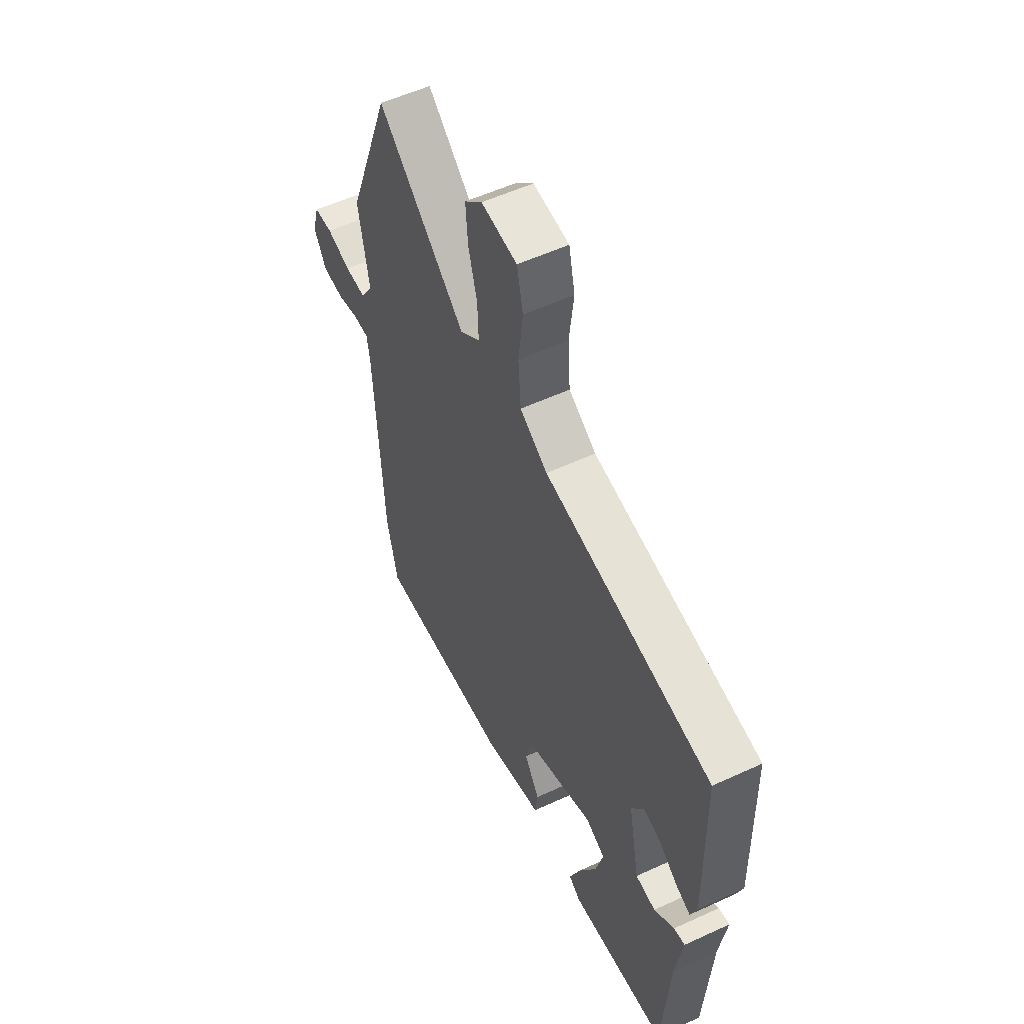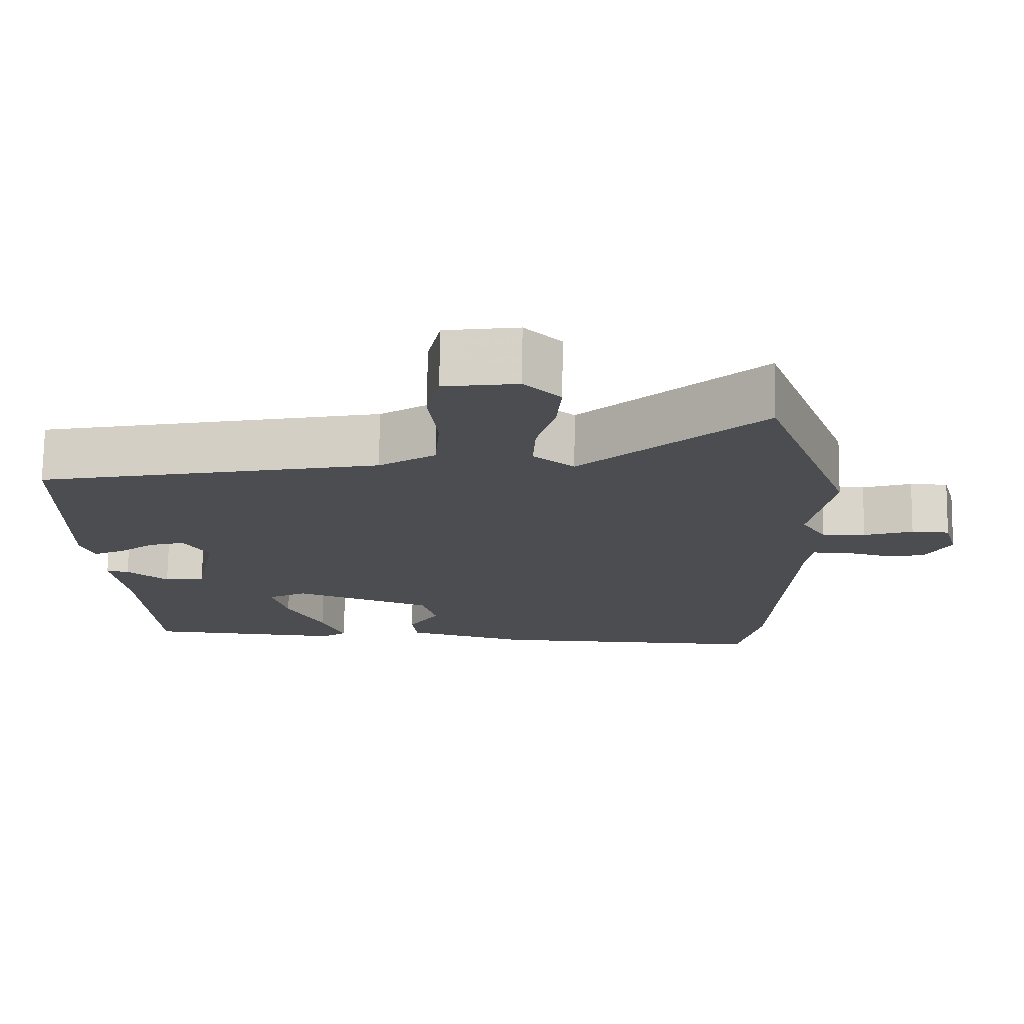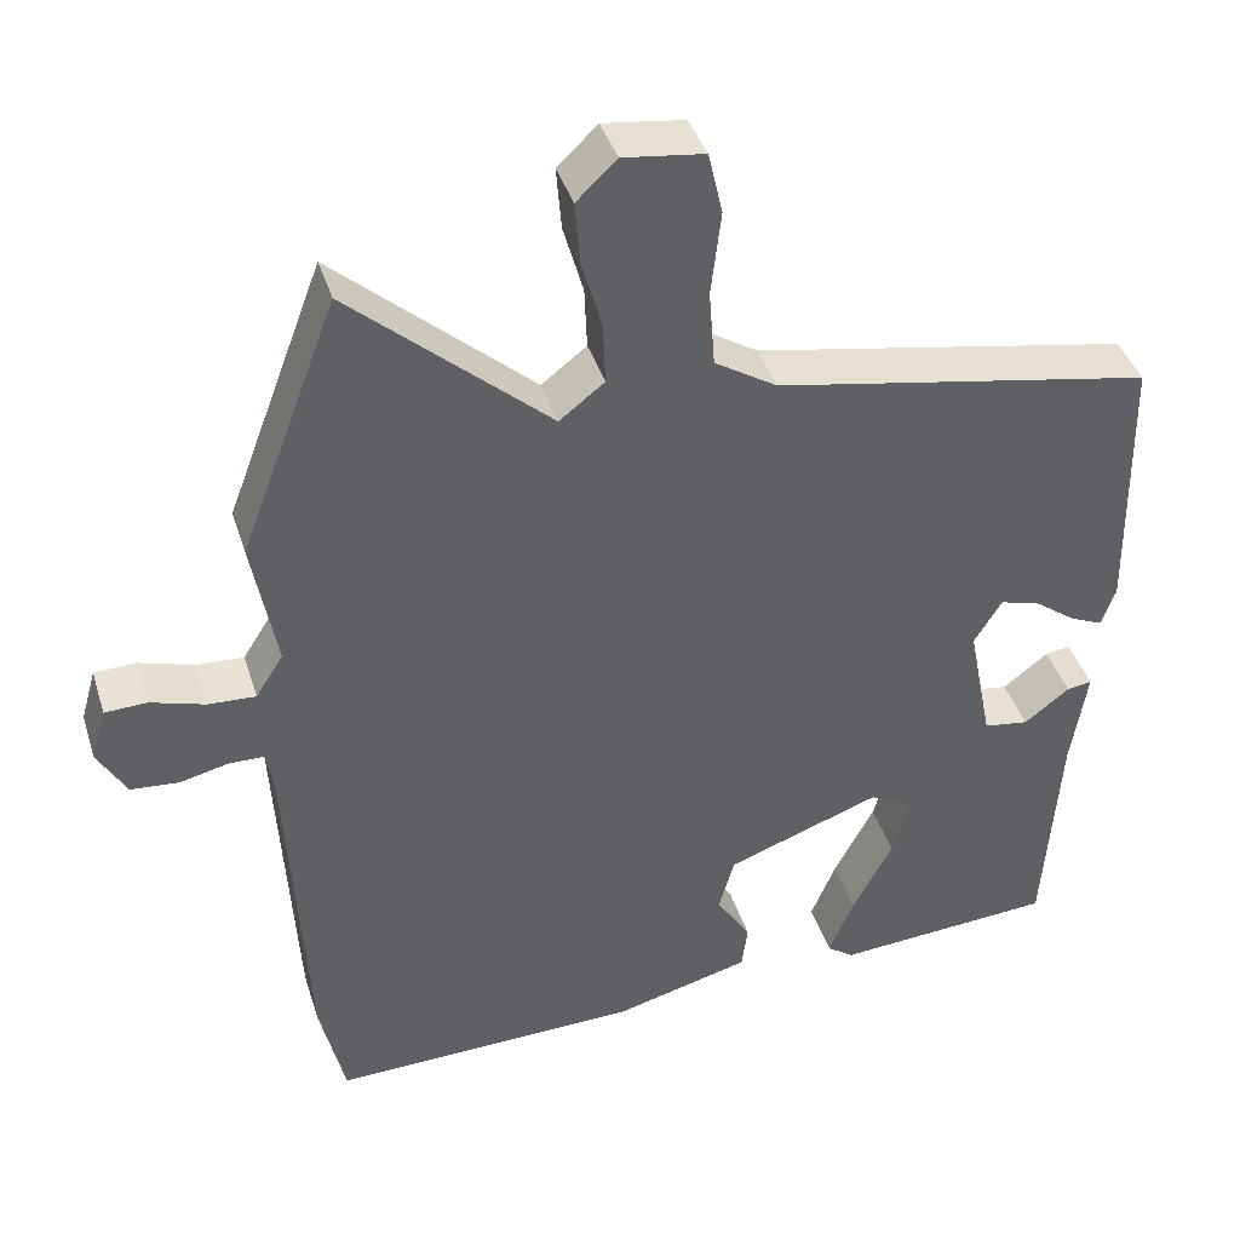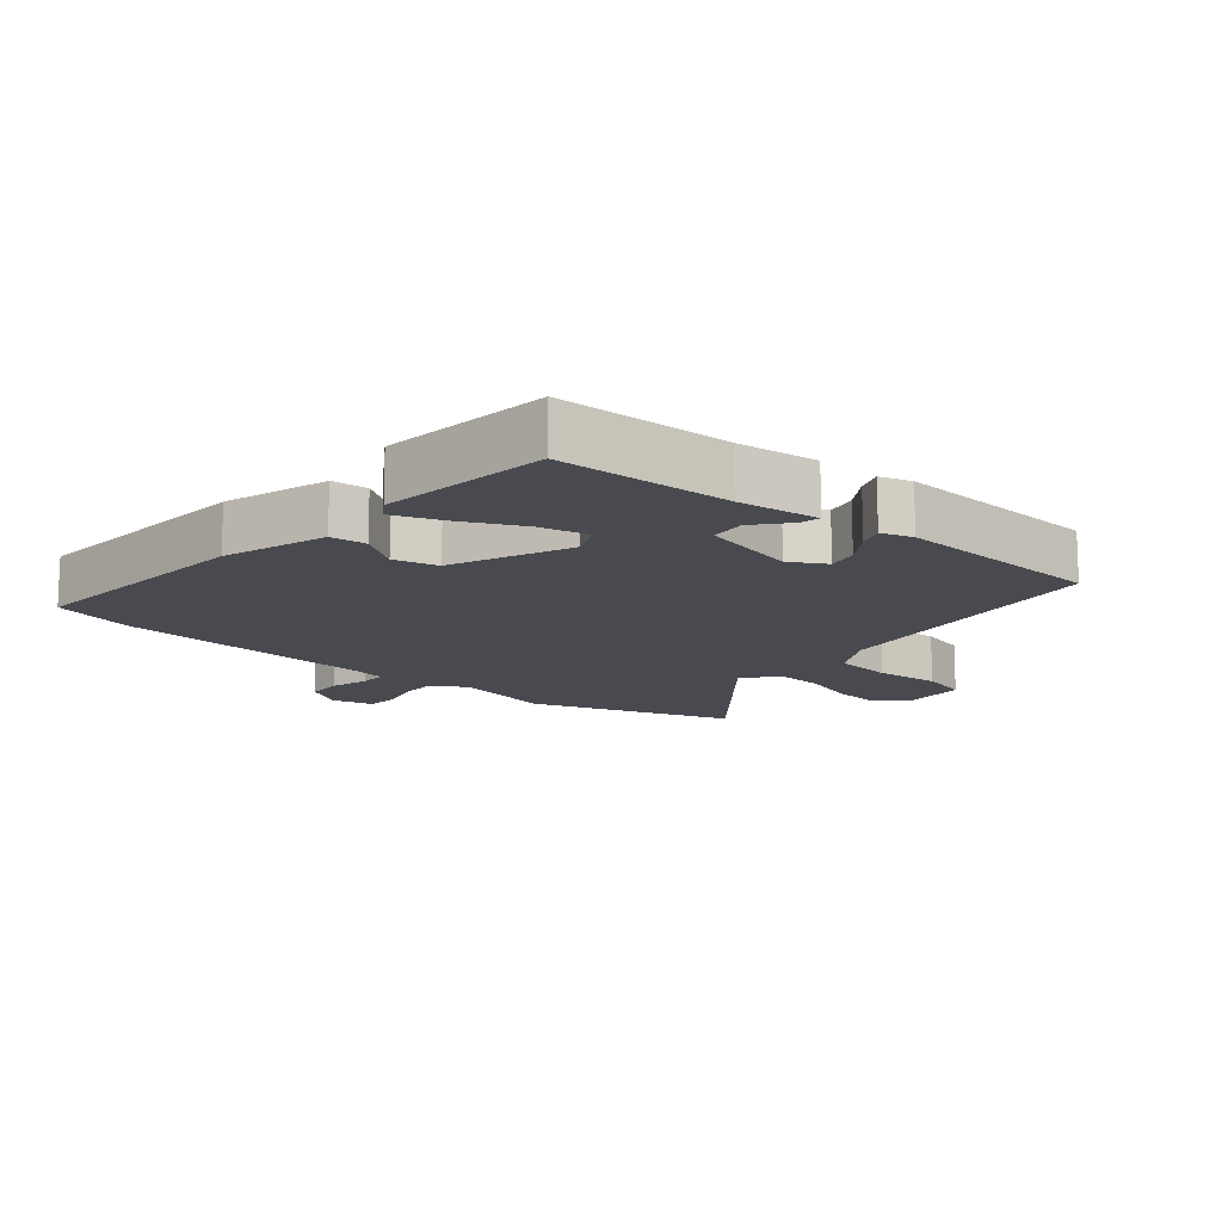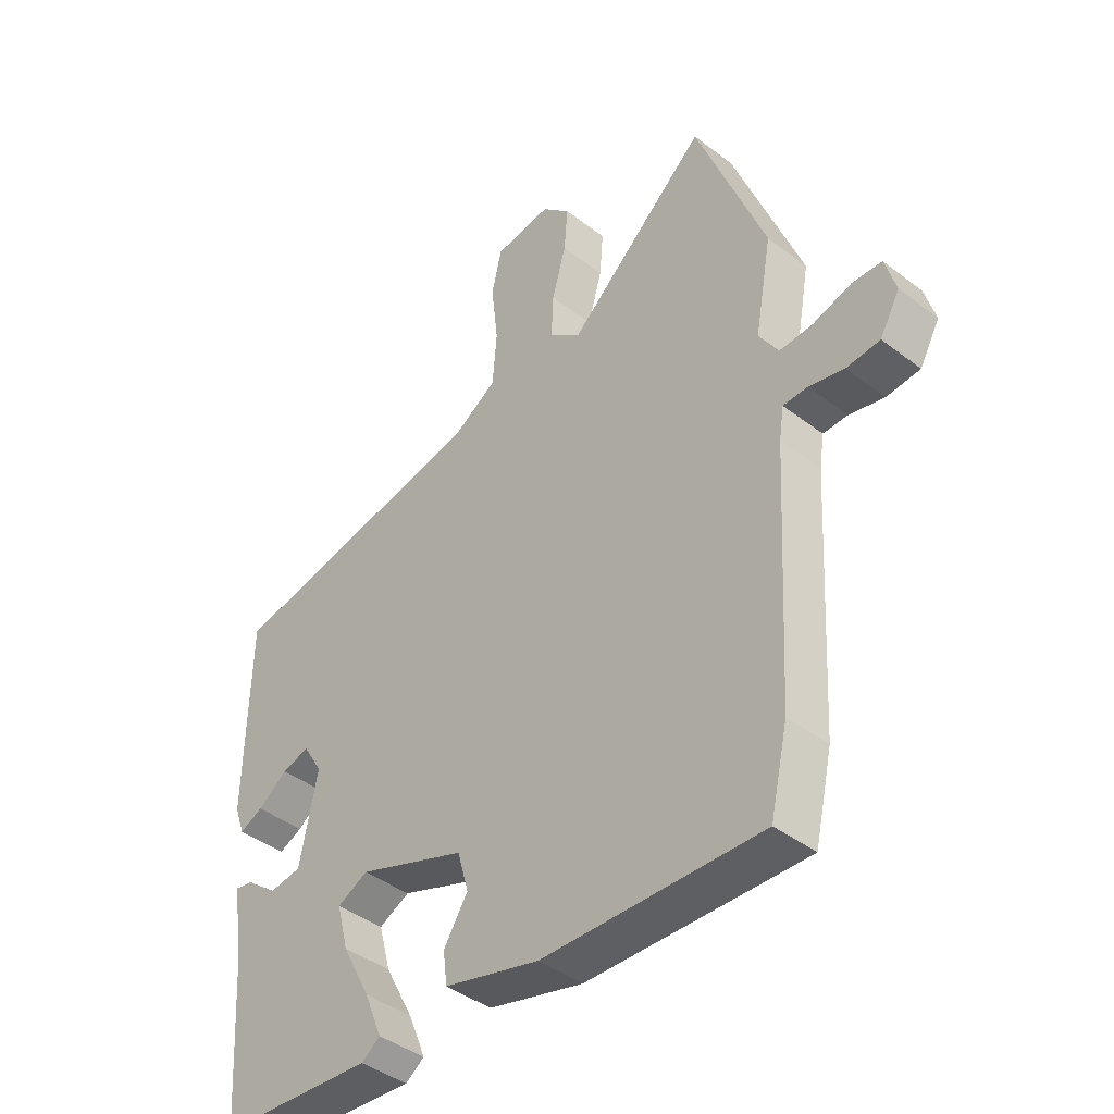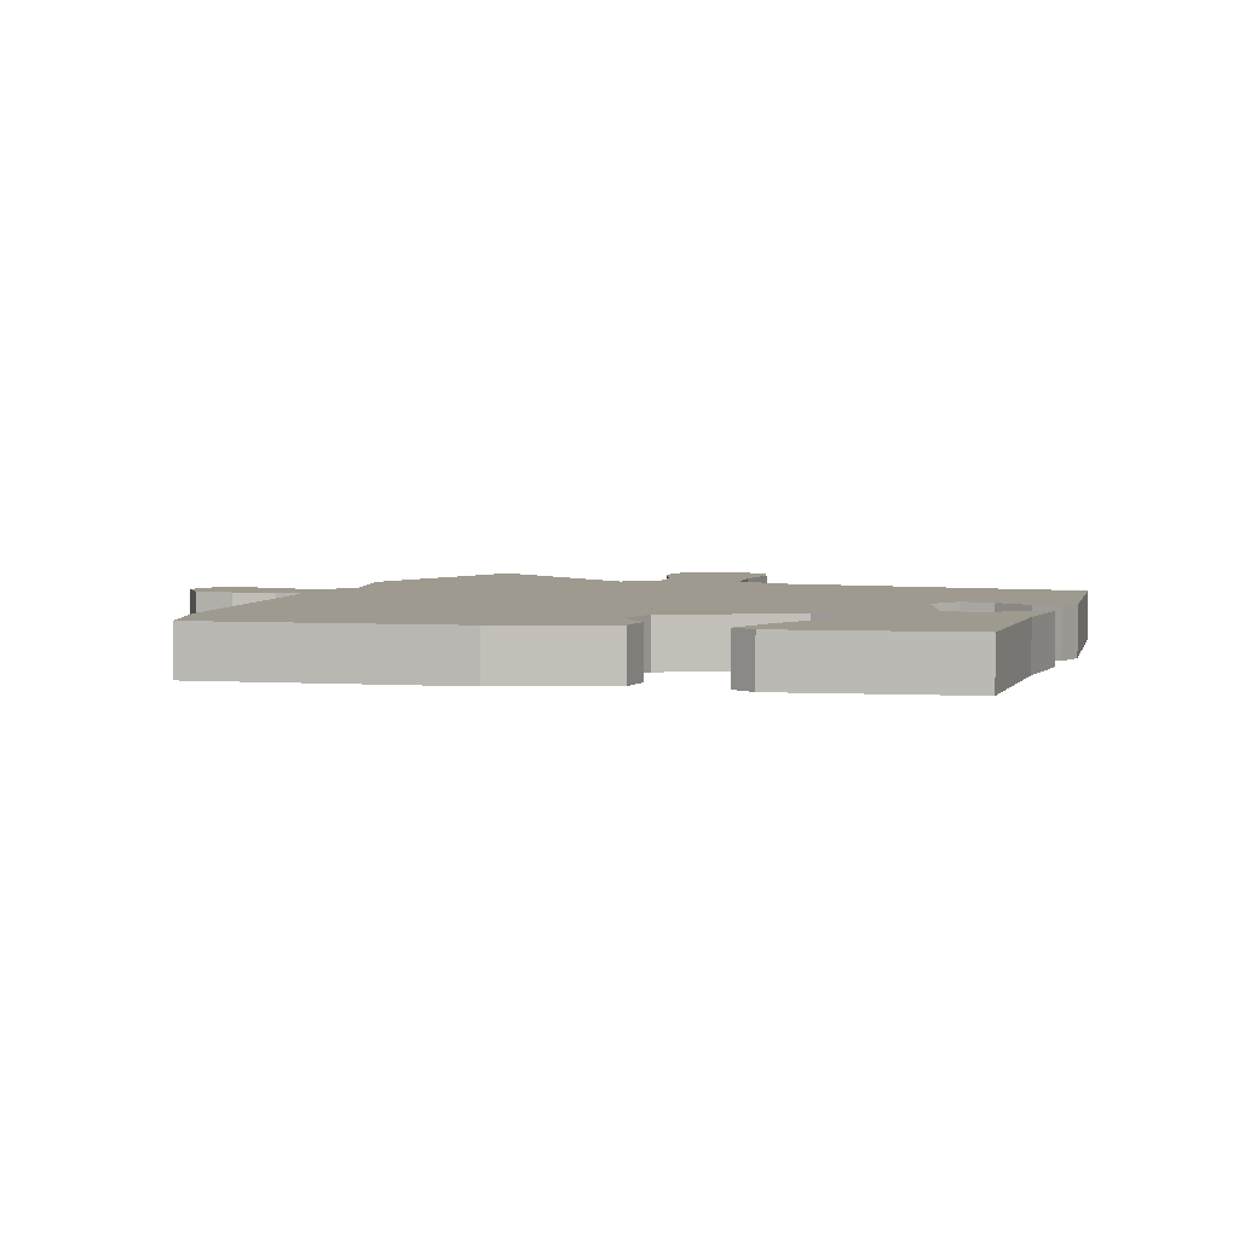
<metadata>
{"format":"obj","ext":"obj","renderer":"f3d","projection":"perspective","resolution":1024,"background":"white","views":[{"elev":54.9,"azim":-116.0,"up":"+Z"},{"elev":73.8,"azim":0.8,"up":"+Z"},{"elev":40.7,"azim":163.0,"up":"+Z"},{"elev":-13.6,"azim":-132.5,"up":"+Y"},{"elev":-42.0,"azim":47.5,"up":"+Z"},{"elev":3.8,"azim":-166.3,"up":"+Y"}]}
</metadata>
<code>
v -0.458 0.07 -0.491
v -0.476 0.07 -0.224
v -0.495 0.07 -0.1
v -0.465 0.07 -0.105
v -0.411 0.07 -0.147
v -0.357 0.07 -0.139
v -0.327 0.07 0.011
v -0.36 0.07 0.065
v -0.407 0.07 0.052
v -0.457 0.07 0.015
v -0.497 0.07 -0.003
v -0.514 0.07 0.045
v -0.508 0.07 0.371
v -0.056 0.07 0.456
v 0.019 0.07 0.503
v 0.026 0.07 0.595
v 0.014 0.07 0.696
v 0.031 0.07 0.771
v 0.128 0.07 0.784
v 0.176 0.07 0.738
v 0.17 0.07 0.663
v 0.146 0.07 0.578
v 0.143 0.07 0.504
v 0.197 0.07 0.462
v 0.435 0.07 0.672
v 0.552 0.07 0.363
v 0.523 0.07 0.205
v 0.556 0.07 0.153
v 0.613 0.07 0.156
v 0.678 0.07 0.176
v 0.728 0.07 0.174
v 0.746 0.07 0.111
v 0.712 0.07 0.051
v 0.655 0.07 0.046
v 0.596 0.07 0.06
v 0.554 0.07 0.059
v 0.546 0.07 0.007
v 0.523 0.07 -0.399
v 0.493 0.07 -0.529
v 0.122 0.07 -0.518
v -0.04 0.07 -0.475
v -0.047 0.07 -0.42
v -0.006 0.07 -0.356
v -0.025 0.07 -0.289
v -0.209 0.07 -0.222
v -0.261 0.07 -0.248
v -0.241 0.07 -0.323
v -0.193 0.07 -0.414
v -0.163 0.07 -0.487
v -0.195 0.07 -0.51
v -0.458 0 -0.491
v -0.476 0 -0.224
v -0.495 0 -0.1
v -0.465 0 -0.105
v -0.411 0 -0.147
v -0.357 0 -0.139
v -0.327 0 0.011
v -0.36 0 0.065
v -0.407 0 0.052
v -0.457 0 0.015
v -0.497 0 -0.003
v -0.514 0 0.045
v -0.508 0 0.371
v -0.056 0 0.456
v 0.019 0 0.503
v 0.026 0 0.595
v 0.014 0 0.696
v 0.031 0 0.771
v 0.128 0 0.784
v 0.176 0 0.738
v 0.17 0 0.663
v 0.146 0 0.578
v 0.143 0 0.504
v 0.197 0 0.462
v 0.435 0 0.672
v 0.552 0 0.363
v 0.523 0 0.205
v 0.556 0 0.153
v 0.613 0 0.156
v 0.678 0 0.176
v 0.728 0 0.174
v 0.746 0 0.111
v 0.712 0 0.051
v 0.655 0 0.046
v 0.596 0 0.06
v 0.554 0 0.059
v 0.546 0 0.007
v 0.523 0 -0.399
v 0.493 0 -0.529
v 0.122 0 -0.518
v -0.04 0 -0.475
v -0.047 0 -0.42
v -0.006 0 -0.356
v -0.025 0 -0.289
v -0.209 0 -0.222
v -0.261 0 -0.248
v -0.241 0 -0.323
v -0.193 0 -0.414
v -0.163 0 -0.487
v -0.195 0 -0.51
f 47 48 49 50
f 46 47 50 1
f 40 41 42 43
f 40 43 44
f 37 38 39 40
f 36 37 40 44
f 32 33 34 35
f 32 35 36
f 29 30 31 32
f 28 29 32 36
f 27 28 36 44
f 24 25 26 27
f 23 24 27 44
f 19 20 21 22
f 16 17 18 19
f 15 16 19 22
f 14 15 22 23
f 12 13 14
f 9 10 11 12
f 8 9 12 14
f 7 8 14 23
f 2 3 4 5
f 46 1 2 5
f 45 46 5 6
f 23 44 45
f 6 7 23 45
f 100 99 98 97
f 51 100 97 96
f 93 92 91 90
f 94 93 90
f 90 89 88 87
f 94 90 87 86
f 85 84 83 82
f 86 85 82
f 82 81 80 79
f 86 82 79 78
f 94 86 78 77
f 77 76 75 74
f 94 77 74 73
f 72 71 70 69
f 69 68 67 66
f 72 69 66 65
f 73 72 65 64
f 64 63 62
f 62 61 60 59
f 64 62 59 58
f 73 64 58 57
f 55 54 53 52
f 55 52 51 96
f 56 55 96 95
f 95 94 73
f 95 73 57 56
f 1 51 52 2
f 2 52 53 3
f 3 53 54 4
f 4 54 55 5
f 5 55 56 6
f 6 56 57 7
f 7 57 58 8
f 8 58 59 9
f 9 59 60 10
f 10 60 61 11
f 11 61 62 12
f 12 62 63 13
f 13 63 64 14
f 14 64 65 15
f 15 65 66 16
f 16 66 67 17
f 17 67 68 18
f 18 68 69 19
f 19 69 70 20
f 20 70 71 21
f 21 71 72 22
f 22 72 73 23
f 23 73 74 24
f 24 74 75 25
f 25 75 76 26
f 26 76 77 27
f 27 77 78 28
f 28 78 79 29
f 29 79 80 30
f 30 80 81 31
f 31 81 82 32
f 32 82 83 33
f 33 83 84 34
f 34 84 85 35
f 35 85 86 36
f 36 86 87 37
f 37 87 88 38
f 38 88 89 39
f 39 89 90 40
f 40 90 91 41
f 41 91 92 42
f 42 92 93 43
f 43 93 94 44
f 44 94 95 45
f 45 95 96 46
f 46 96 97 47
f 47 97 98 48
f 48 98 99 49
f 49 99 100 50
f 50 100 51 1

</code>
